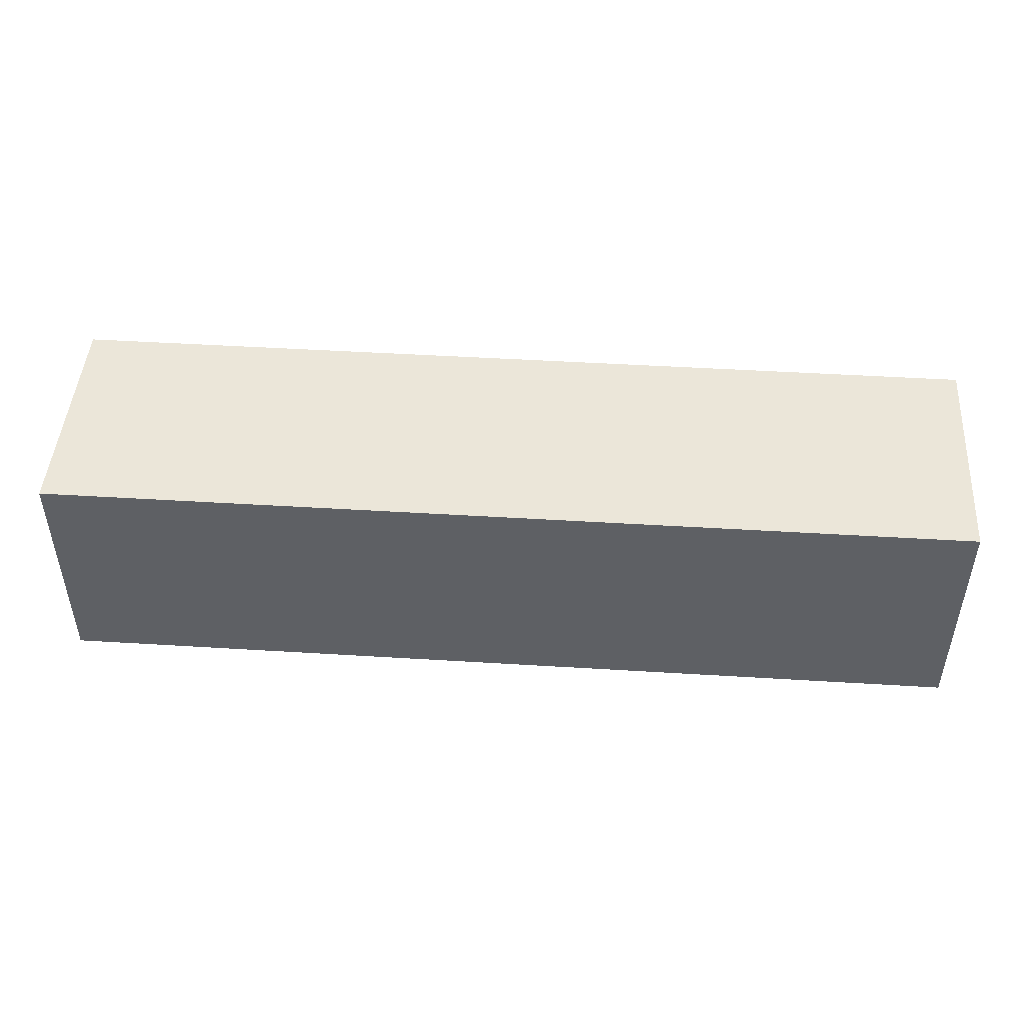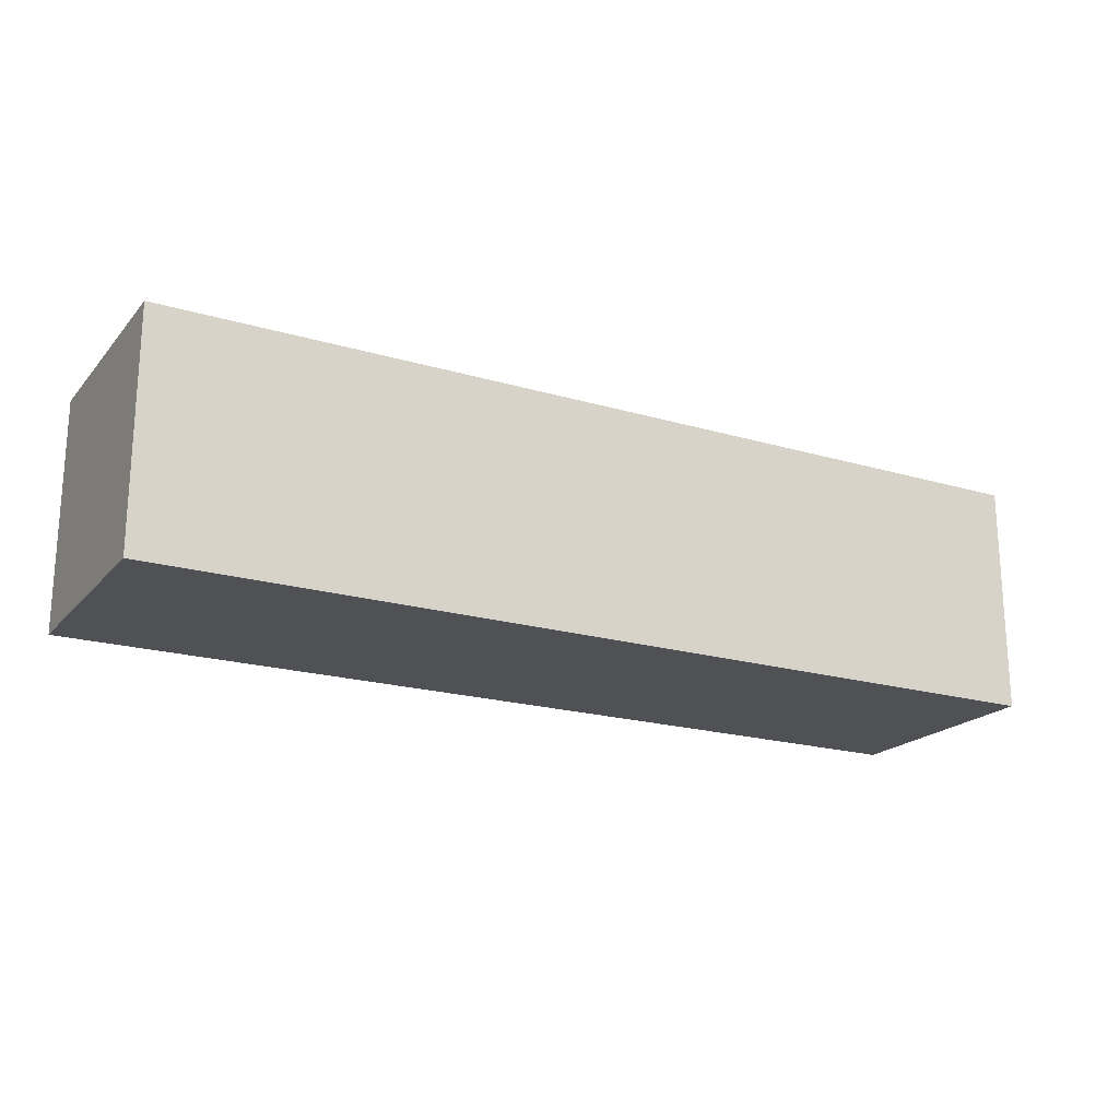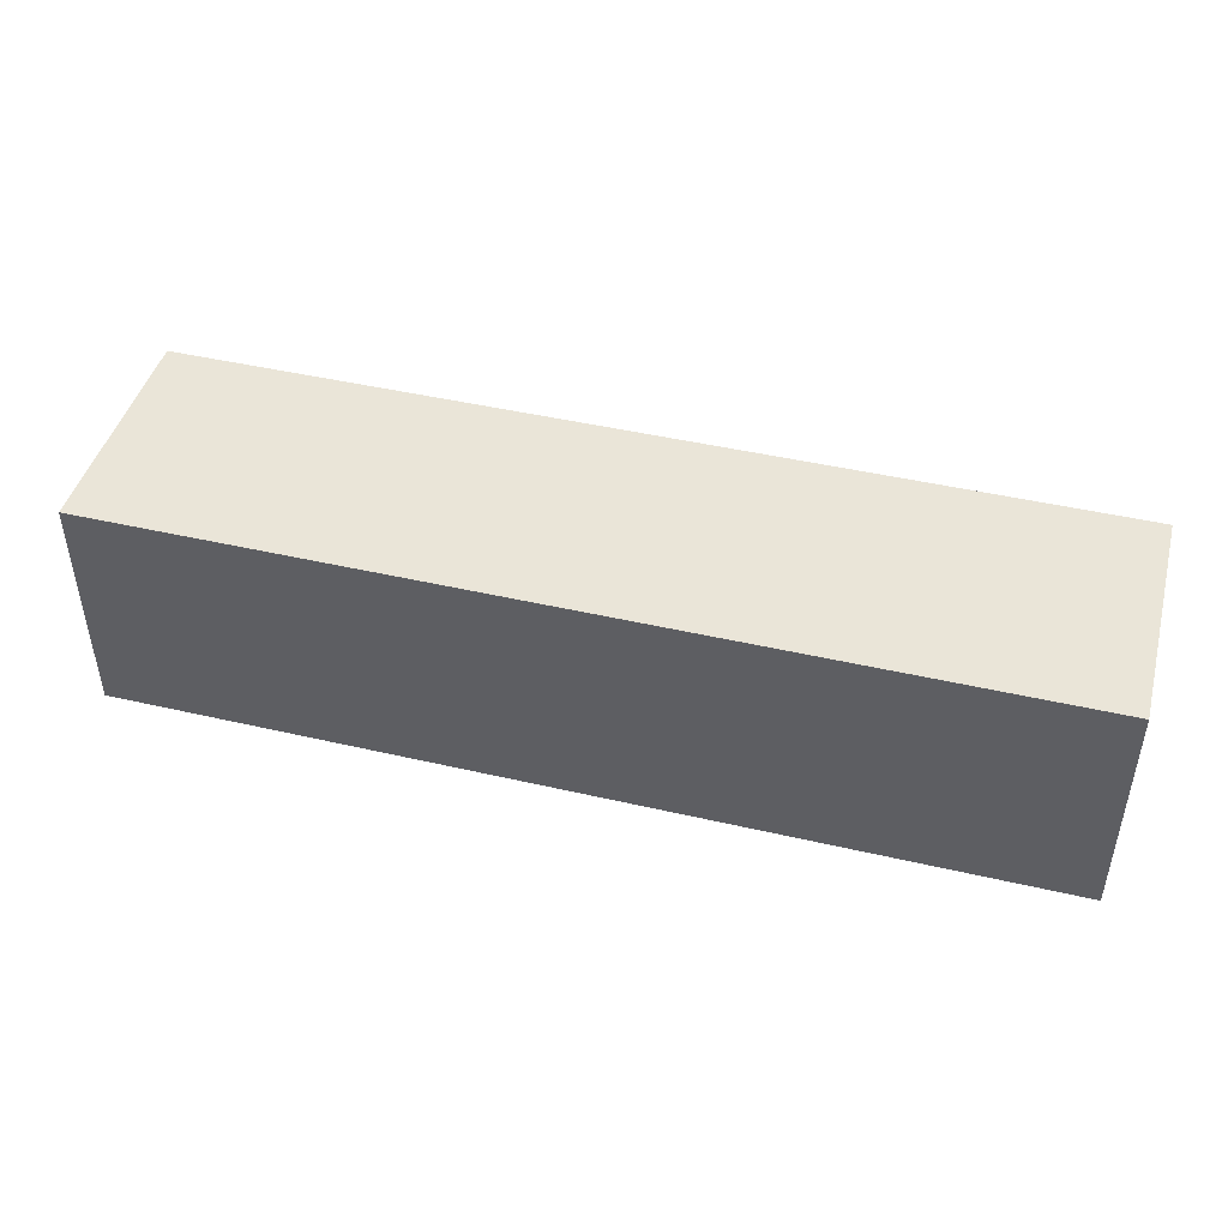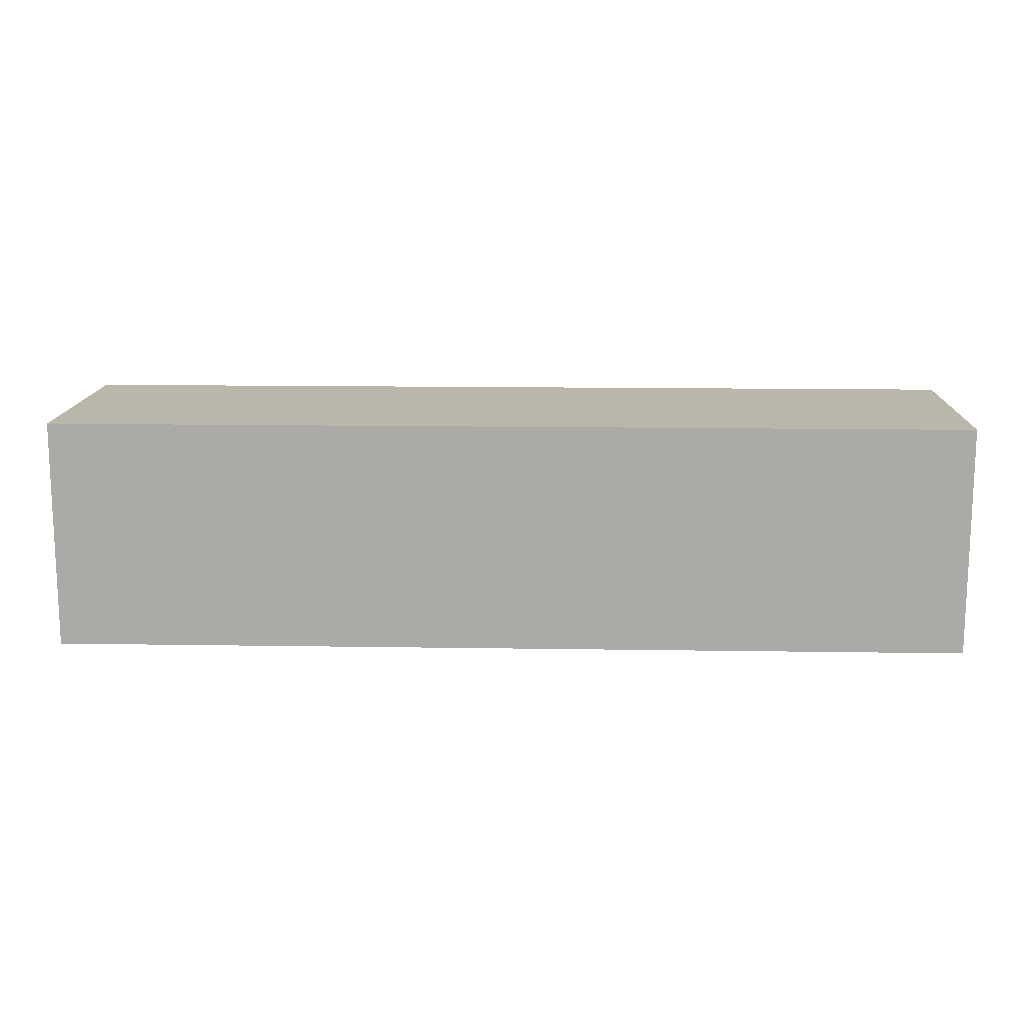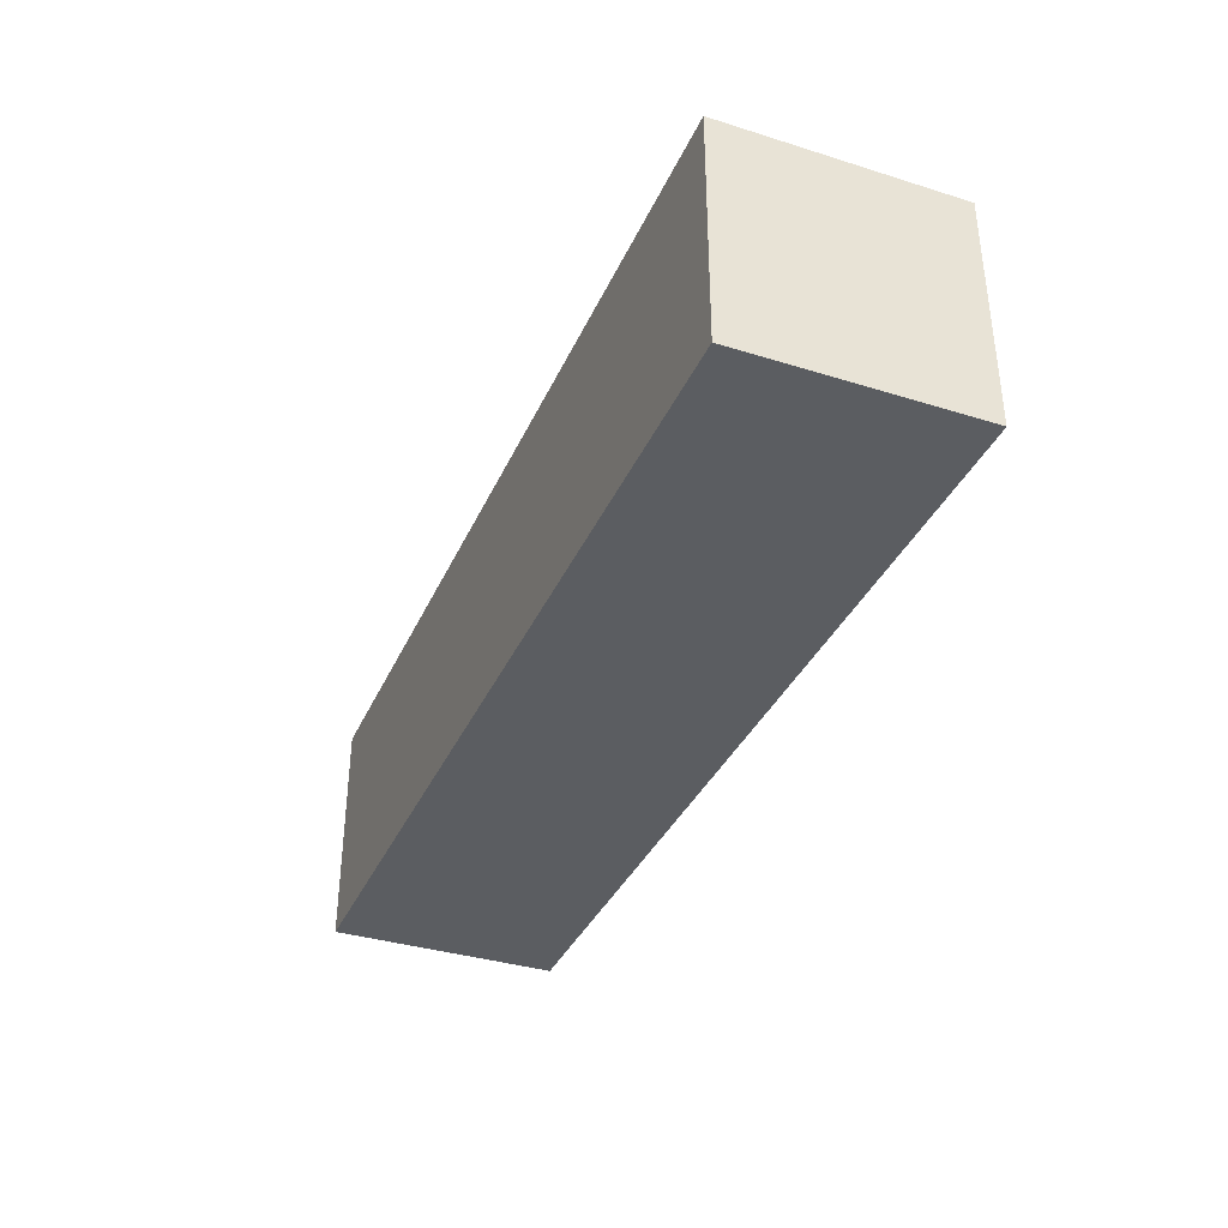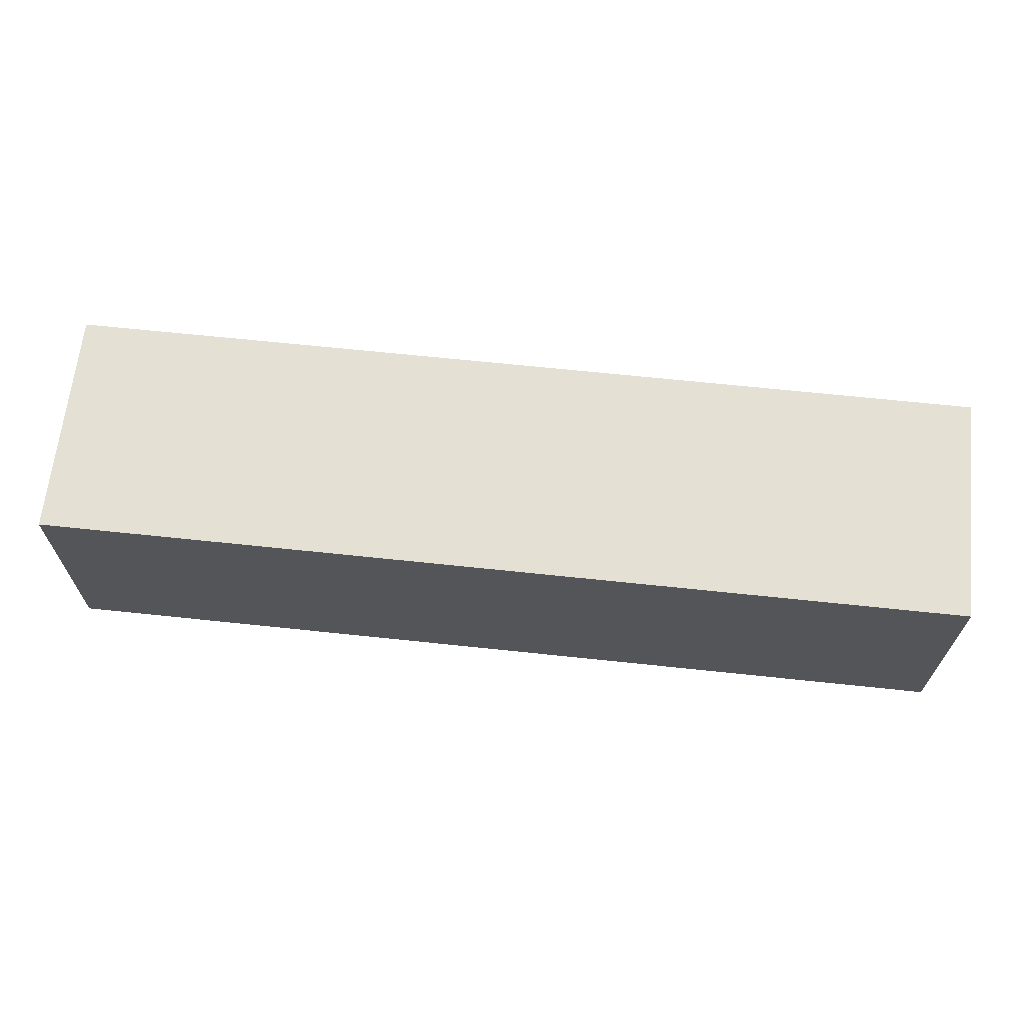
<metadata>
{"format":"obj","ext":"obj","renderer":"f3d","projection":"perspective","resolution":1024,"background":"white","views":[{"elev":46.9,"azim":-176.0,"up":"+Z"},{"elev":-19.9,"azim":151.4,"up":"+Z"},{"elev":45.1,"azim":-165.0,"up":"+Y"},{"elev":13.8,"azim":-178.0,"up":"+Y"},{"elev":-36.2,"azim":67.9,"up":"+Z"},{"elev":65.7,"azim":6.1,"up":"+Y"}]}
</metadata>
<code>
v 2 0.005 2.005
v 0.02 0.995 2.995
v 2 0.995 2.995
v 2.99 0.995 2.005
v 3.98 0.995 2.005
v 2.99 0.005 2.995
v 1.01 0.995 2.995
v 2 0.995 2.005
v 3.98 0.005 2.995
v 0.02 0.995 2.005
v 0.02 0.005 2.995
v 1.01 0.995 2.005
v 2.99 0.005 2.005
v 1.01 0.005 2.995
v 3.98 0.005 2.005
v 2 0.005 2.995
v 2.99 0.995 2.995
v 0.02 0.005 2.005
v 3.98 0.995 2.995
v 1.01 0.005 2.005
f 20 18 12
f 10 12 18
f 11 14 2
f 7 2 14
f 18 20 11
f 14 11 20
f 12 10 7
f 2 7 10
f 10 18 2
f 11 2 18
f 1 20 8
f 12 8 20
f 14 16 7
f 3 7 16
f 20 1 14
f 16 14 1
f 8 12 3
f 7 3 12
f 13 1 4
f 8 4 1
f 16 6 3
f 17 3 6
f 1 13 16
f 6 16 13
f 4 8 17
f 3 17 8
f 15 13 5
f 4 5 13
f 6 9 17
f 19 17 9
f 13 15 6
f 9 6 15
f 5 4 19
f 17 19 4
f 15 5 9
f 19 9 5

</code>
